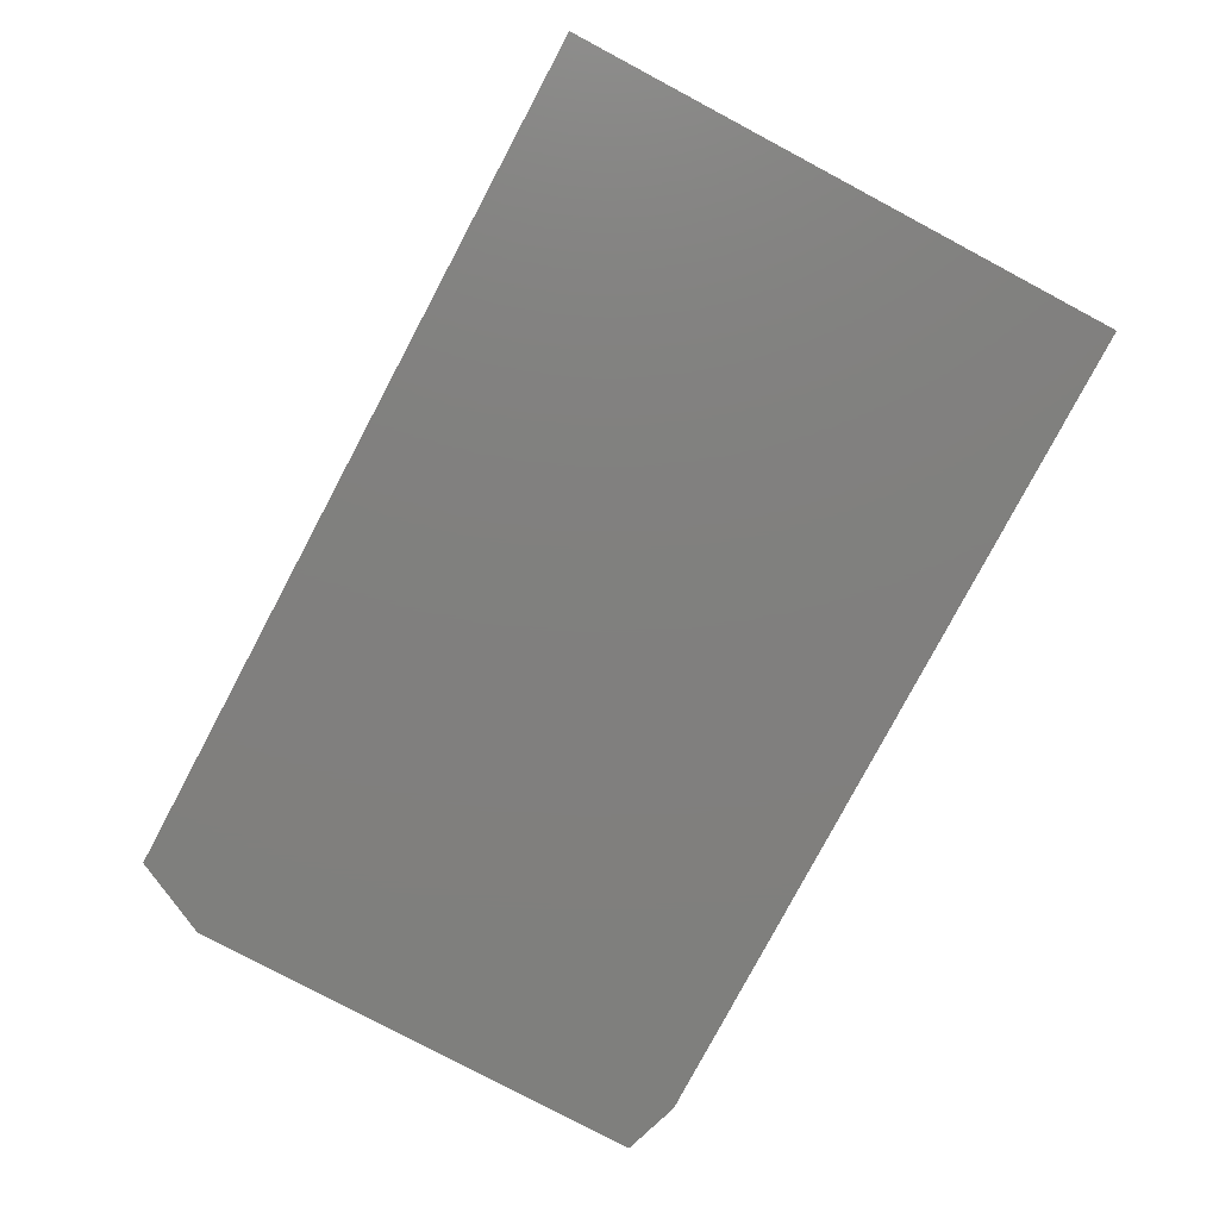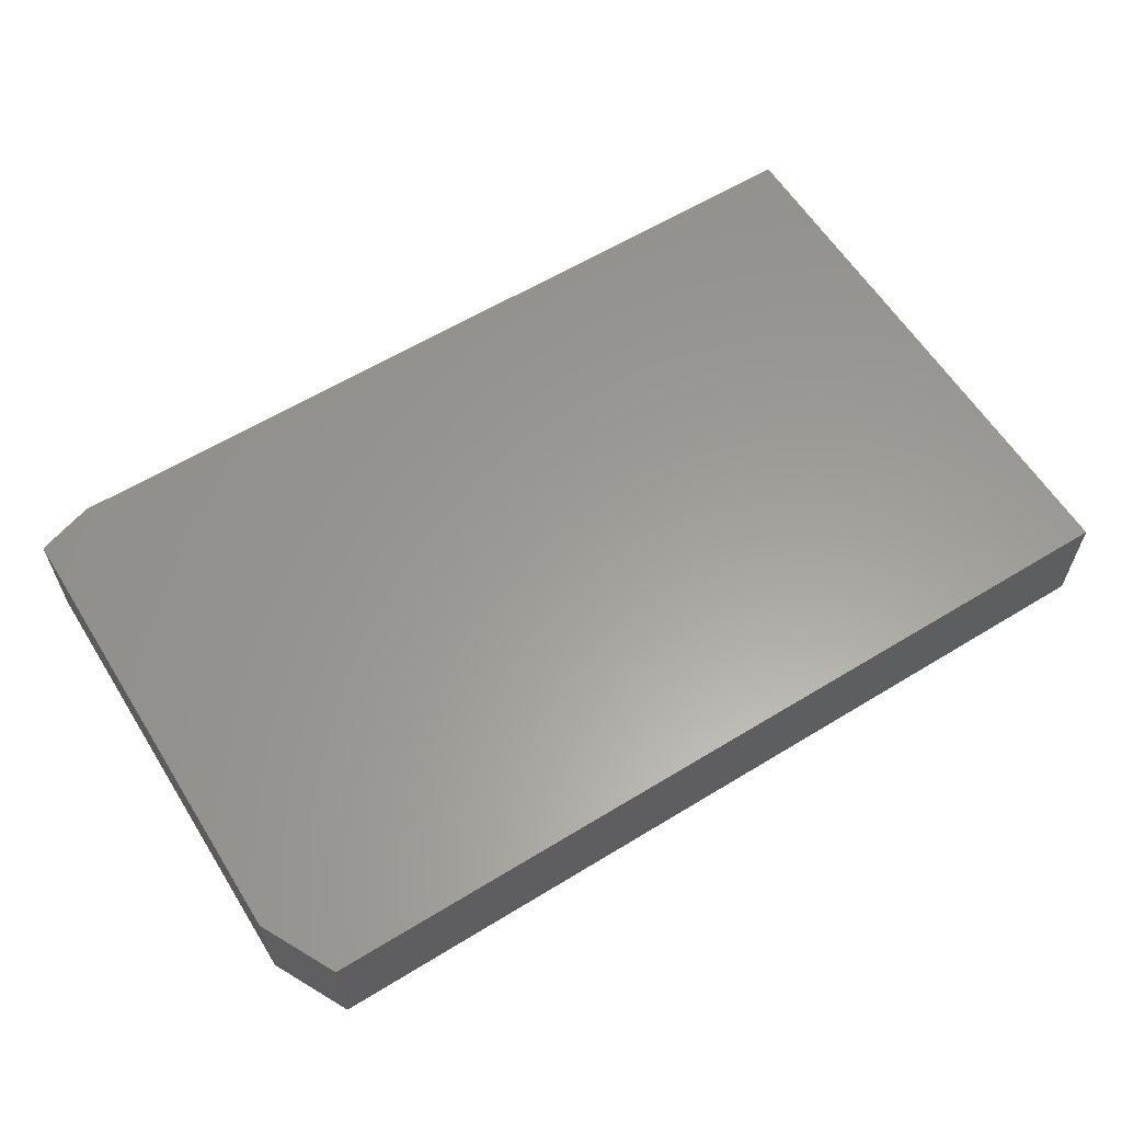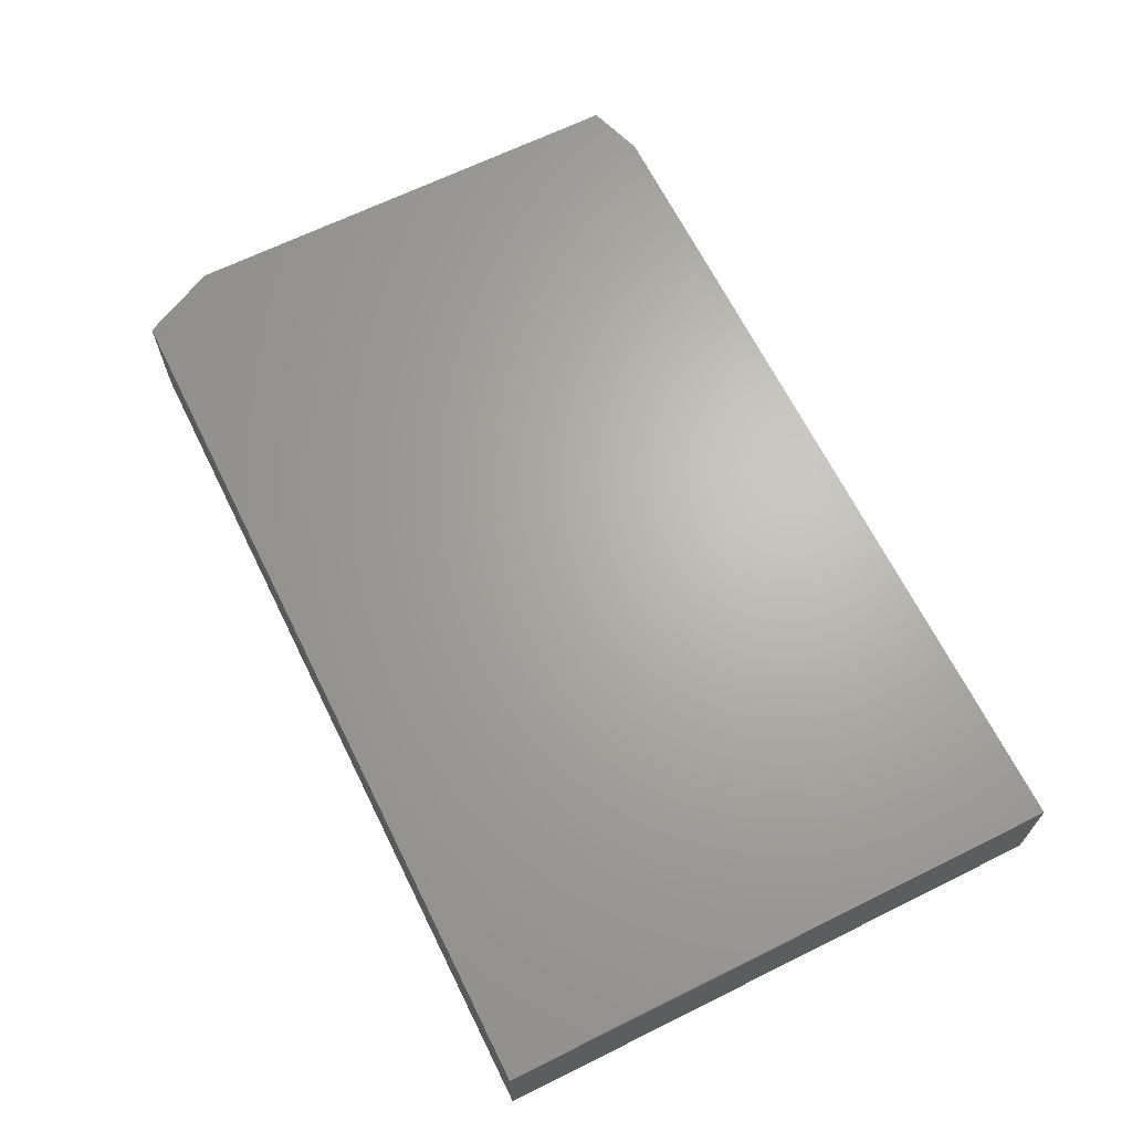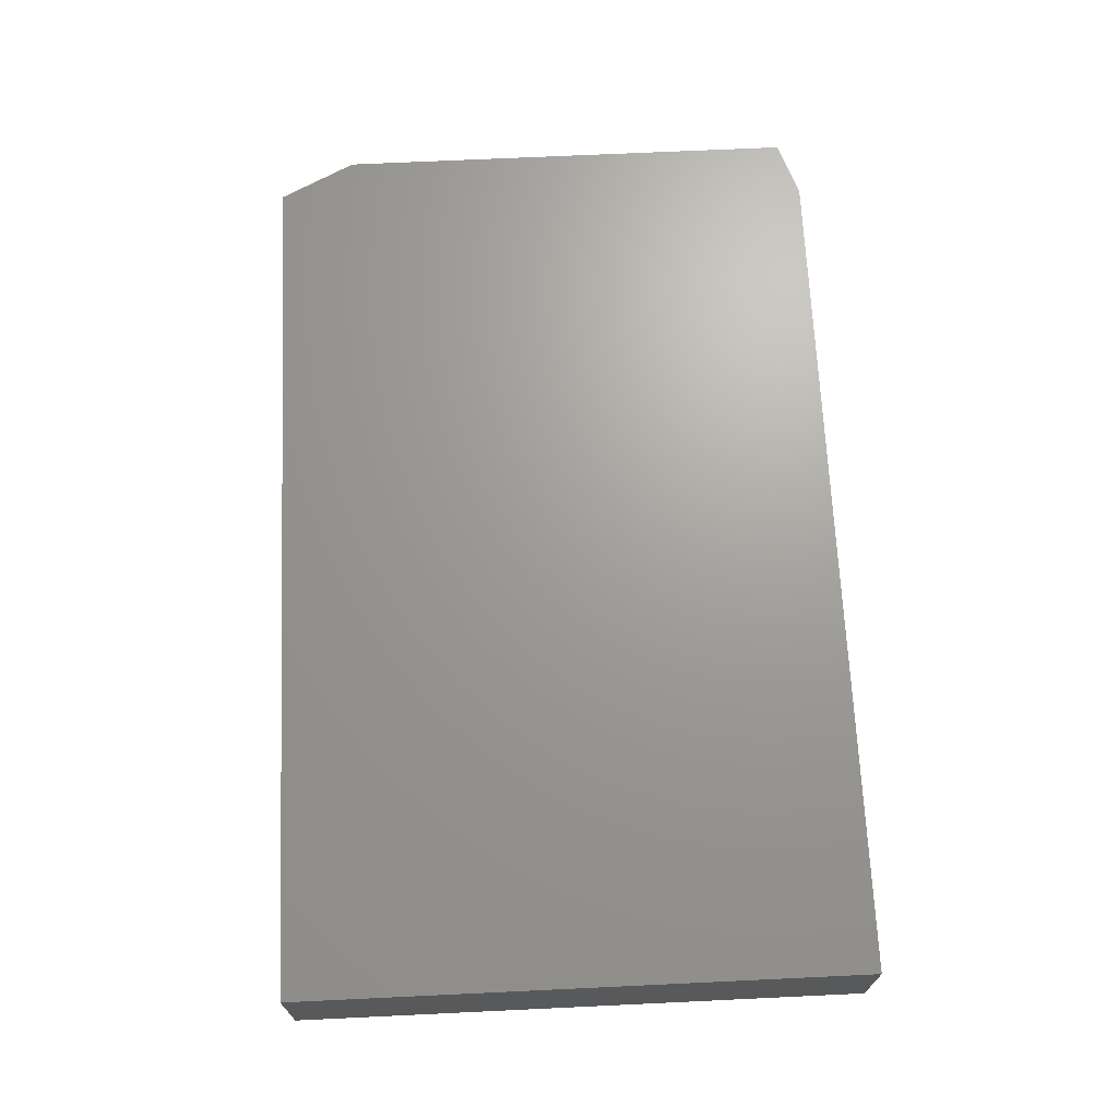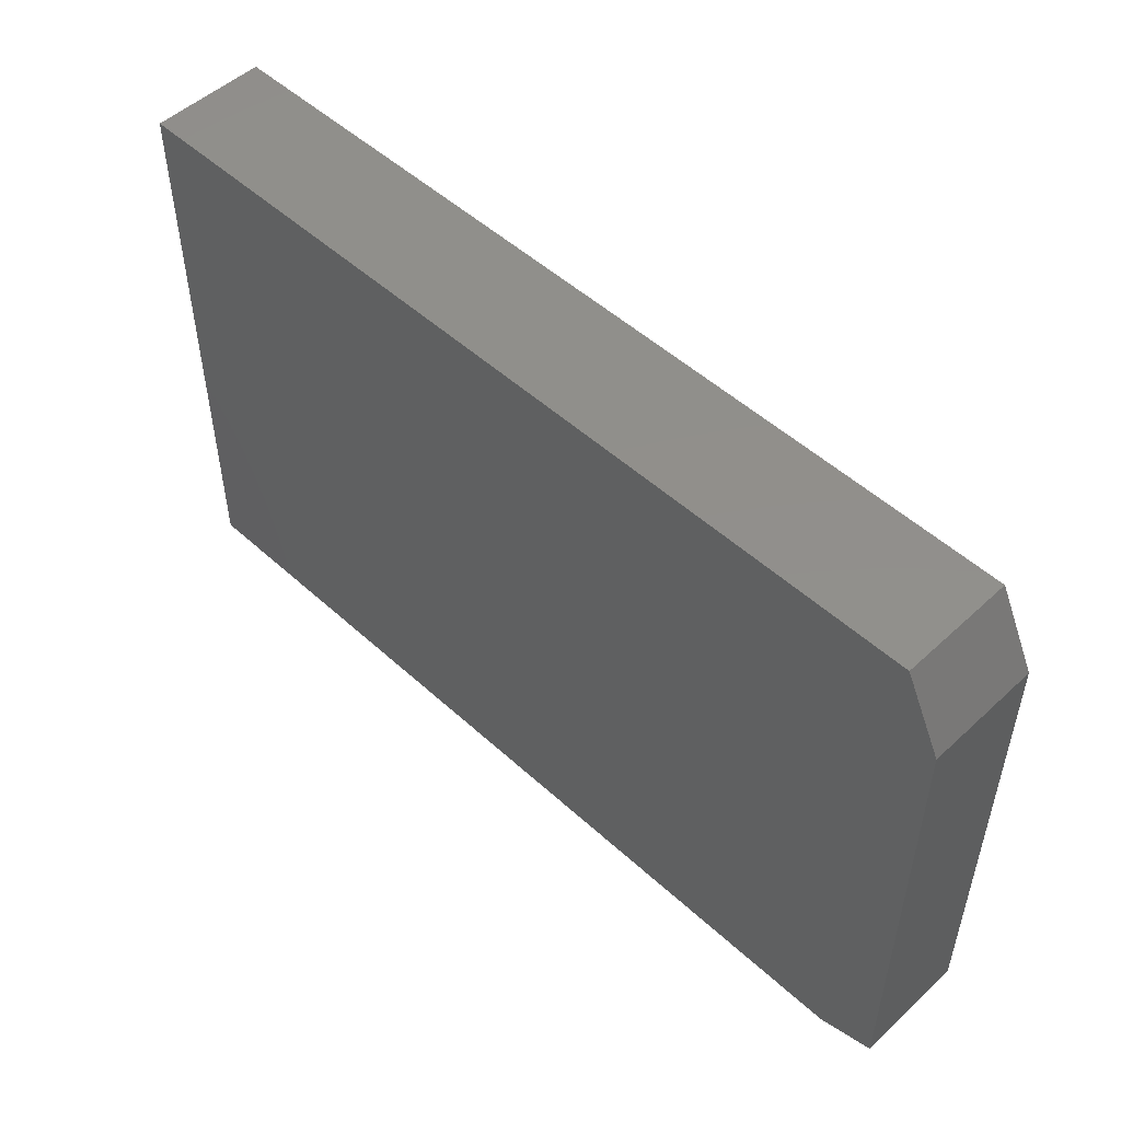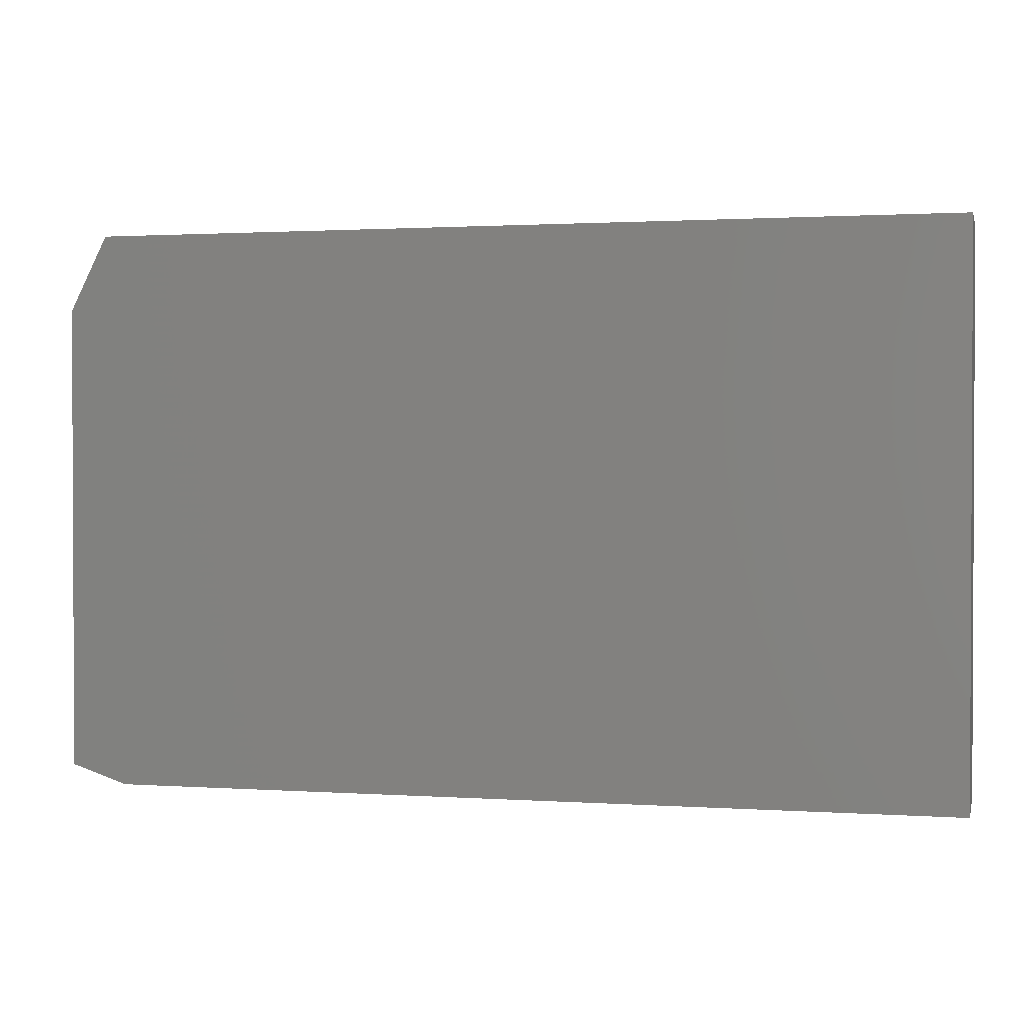
<metadata>
{"format":"stl","ext":"stl","renderer":"f3d","projection":"perspective","resolution":1024,"background":"white","views":[{"elev":-79.7,"azim":-118.0,"up":"+Z"},{"elev":60.4,"azim":148.0,"up":"+Z"},{"elev":66.1,"azim":-116.4,"up":"+Z"},{"elev":68.7,"azim":-92.7,"up":"+Z"},{"elev":50.9,"azim":44.8,"up":"+Y"},{"elev":1.4,"azim":-166.3,"up":"+Y"}]}
</metadata>
<code>
# stl→obj: 12 verts, 20 faces
v 0.6094 -0.07812 0.09375
v -0.1406 -0.09375 0.09375
v 0.5625 -0.09375 0.09375
v -0.1406 0.372 0.09375
v 0.6094 0.3095 0.09375
v 0.5781 0.372 0.09375
v 0.5625 -0.09375 0
v -0.1406 -0.09375 0
v 0.6094 -0.07812 0
v 0.5781 0.372 0
v 0.6094 0.3095 0
v -0.1406 0.372 0
f 1 2 3
f 2 1 4
f 4 1 5
f 4 5 6
f 7 8 9
f 10 11 12
f 12 11 9
f 12 9 8
f 1 9 5
f 5 9 11
f 6 10 4
f 4 10 12
f 5 11 6
f 6 11 10
f 2 8 3
f 3 8 7
f 3 7 1
f 1 7 9
f 4 12 2
f 2 12 8

</code>
